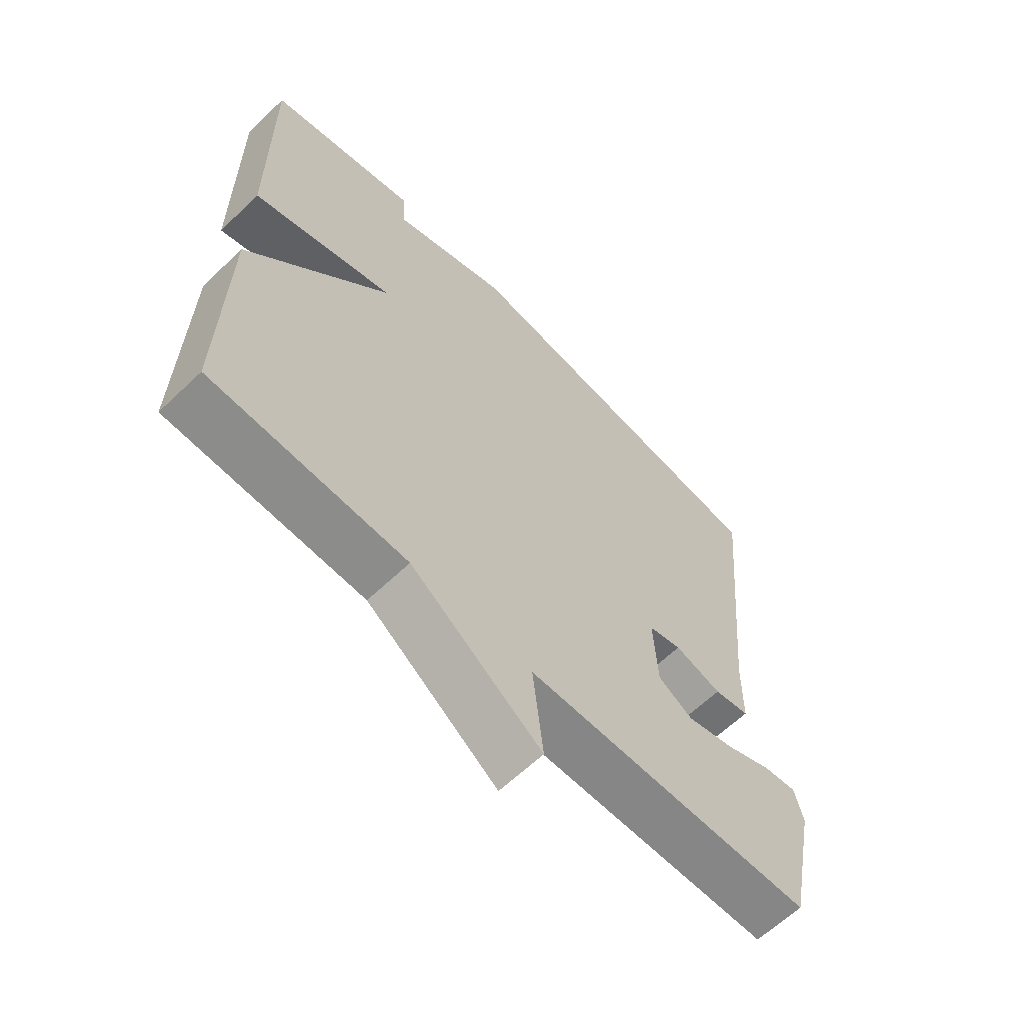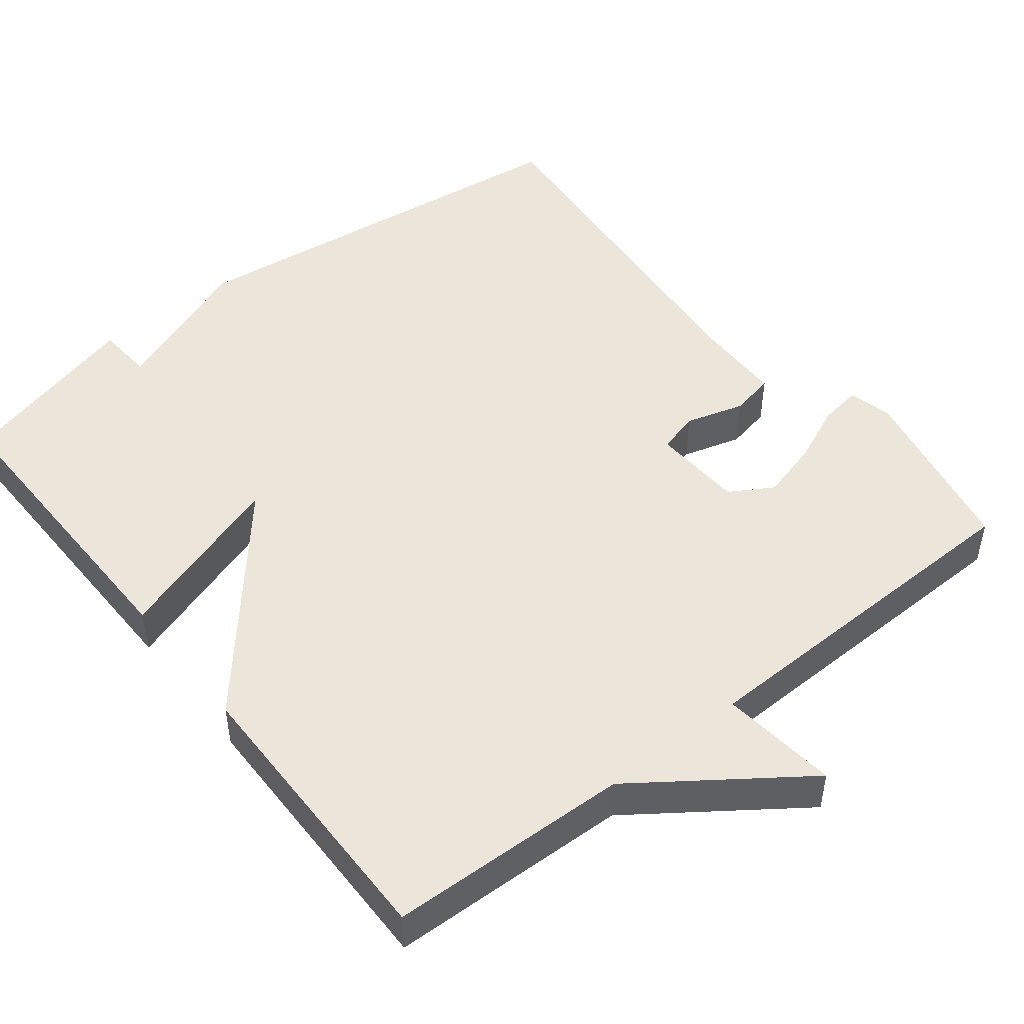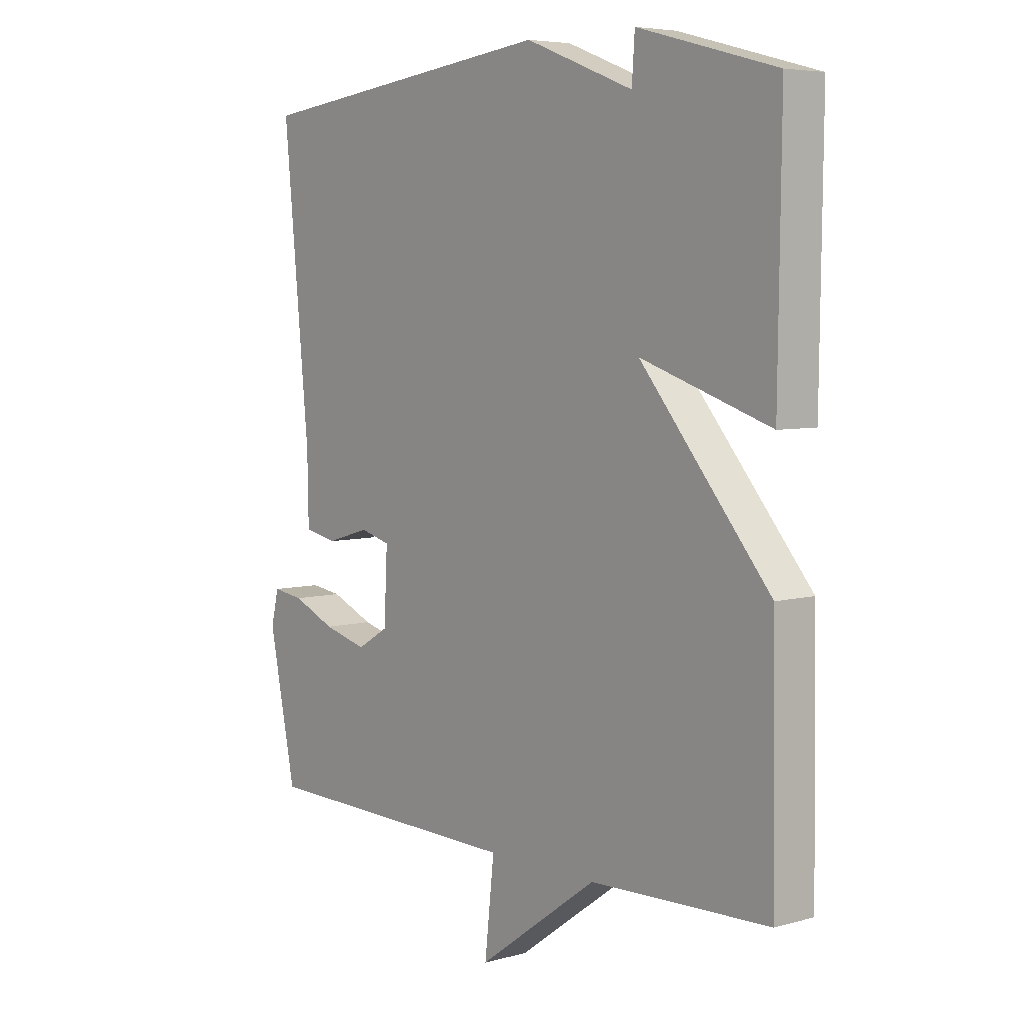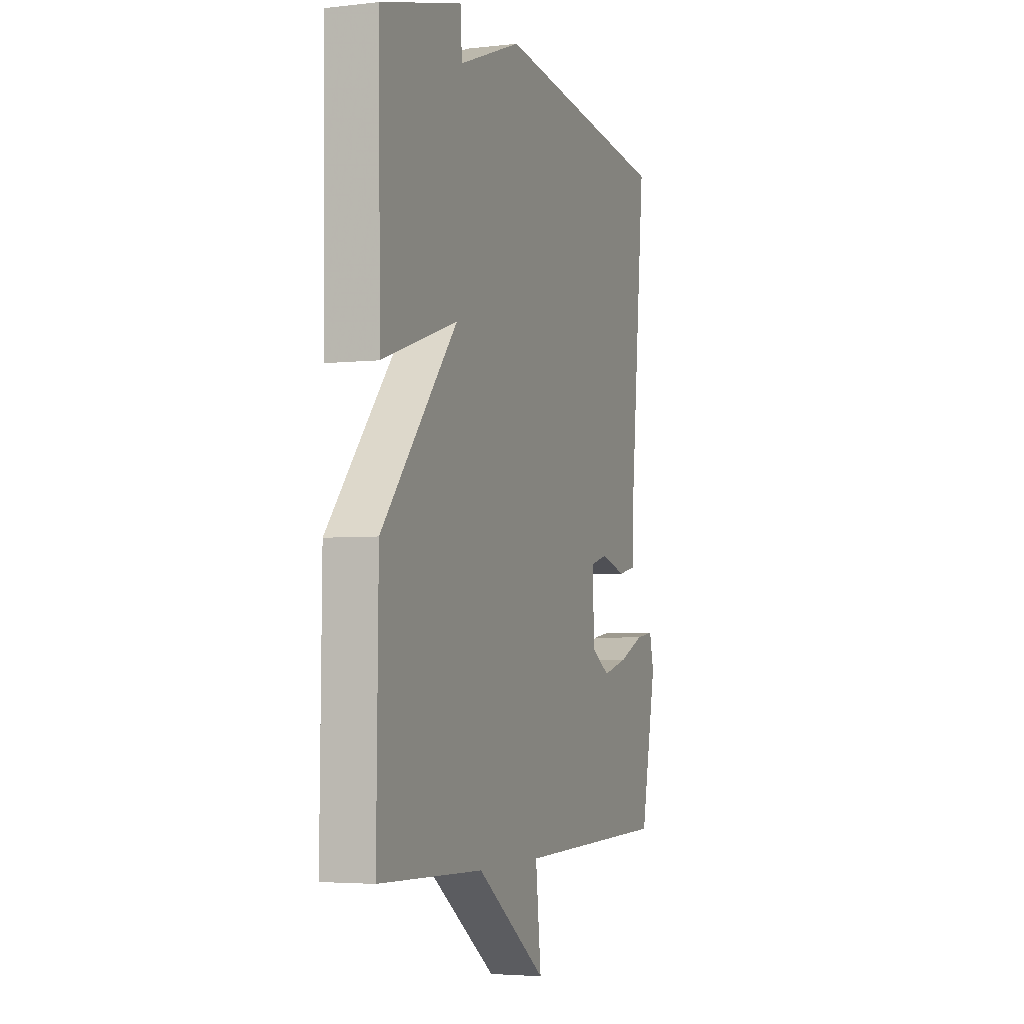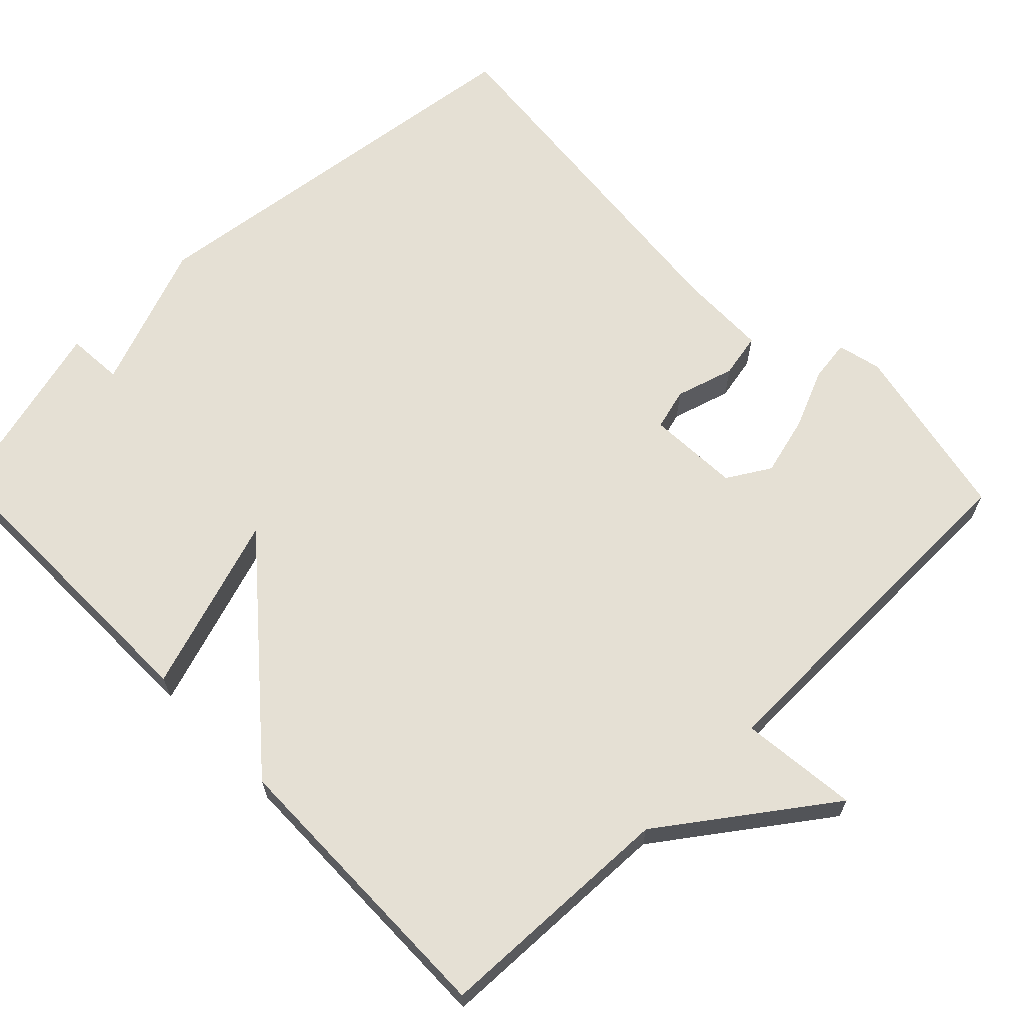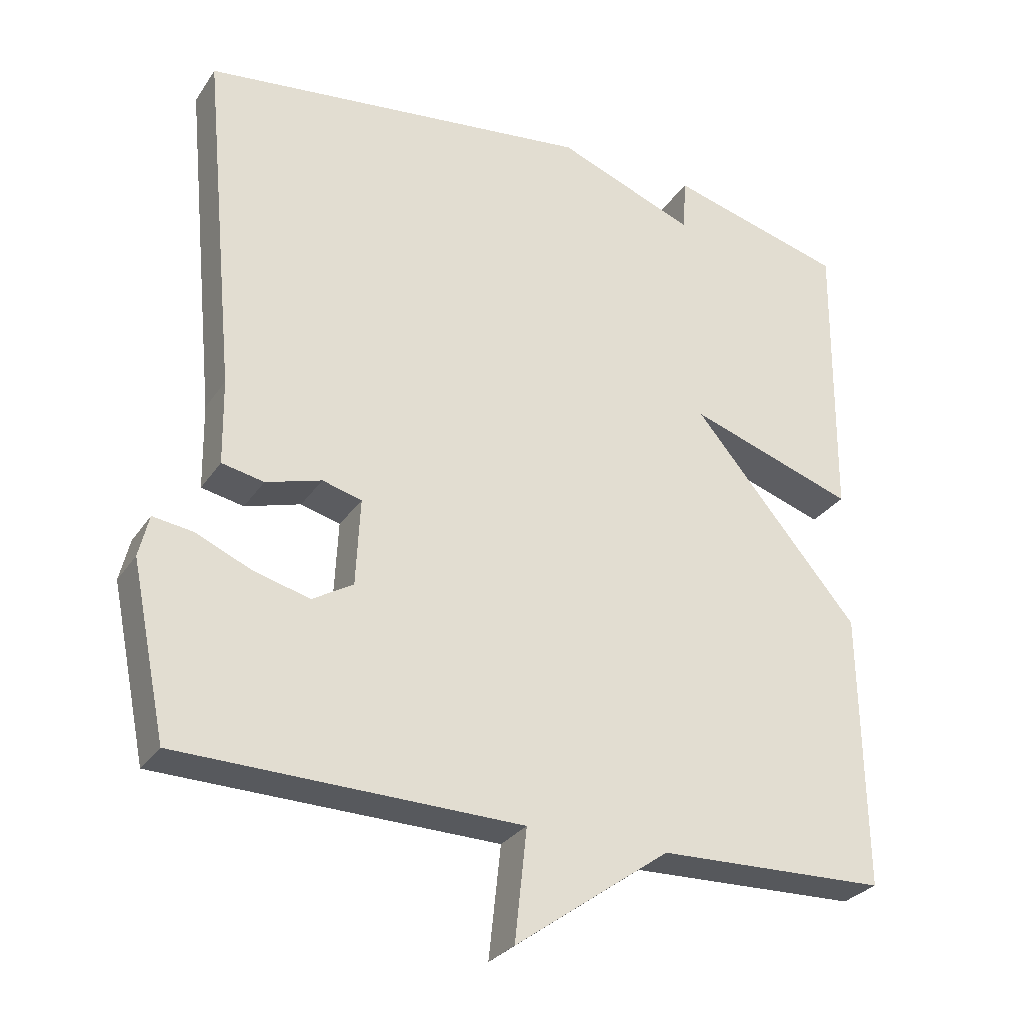
<metadata>
{"format":"obj","ext":"obj","renderer":"f3d","projection":"perspective","resolution":1024,"background":"white","views":[{"elev":-63.0,"azim":134.0,"up":"+Z"},{"elev":48.3,"azim":141.6,"up":"+Y"},{"elev":5.7,"azim":50.2,"up":"+Z"},{"elev":-4.0,"azim":110.6,"up":"+Z"},{"elev":65.4,"azim":135.9,"up":"+Y"},{"elev":-29.1,"azim":-27.4,"up":"+Z"}]}
</metadata>
<code>
v 0.5 0.07 -0.5
v 0.178 0.07 -0.51
v -0.039 0.07 -0.666
v -0.022 0.07 -0.51
v -0.5 0.07 -0.5
v -0.549 0.07 -0.261
v -0.535 0.07 -0.203
v -0.479 0.07 -0.211
v -0.401 0.07 -0.245
v -0.322 0.07 -0.266
v -0.265 0.07 -0.232
v -0.259 0.07 -0.11
v -0.314 0.07 -0.095
v -0.392 0.07 -0.118
v -0.451 0.07 -0.106
v -0.453 0.07 0.013
v -0.5 0.07 0.5
v 0.051 0.07 0.567
v 0.246 0.07 0.492
v 0.251 0.07 0.567
v 0.5 0.07 0.5
v 0.495 0.07 0.088
v 0.261 0.07 0.166
v 0.495 0.07 -0.112
v 0.5 0 -0.5
v 0.178 0 -0.51
v -0.039 0 -0.666
v -0.022 0 -0.51
v -0.5 0 -0.5
v -0.549 0 -0.261
v -0.535 0 -0.203
v -0.479 0 -0.211
v -0.401 0 -0.245
v -0.322 0 -0.266
v -0.265 0 -0.232
v -0.259 0 -0.11
v -0.314 0 -0.095
v -0.392 0 -0.118
v -0.451 0 -0.106
v -0.453 0 0.013
v -0.5 0 0.5
v 0.051 0 0.567
v 0.246 0 0.492
v 0.251 0 0.567
v 0.5 0 0.5
v 0.495 0 0.088
v 0.261 0 0.166
v 0.495 0 -0.112
f 23 24 1 2
f 21 22 23
f 20 21 23
f 19 20 23
f 18 19 23
f 17 18 23
f 16 17 23
f 15 16 23
f 14 15 23
f 13 14 23
f 12 13 23
f 11 12 23 2
f 10 11 2
f 9 10 2
f 8 9 2
f 7 8 2
f 6 7 2
f 5 6 2
f 4 5 2
f 2 3 4
f 26 25 48 47
f 47 46 45
f 47 45 44
f 47 44 43
f 47 43 42
f 47 42 41
f 47 41 40
f 47 40 39
f 47 39 38
f 47 38 37
f 47 37 36
f 26 47 36 35
f 26 35 34
f 26 34 33
f 26 33 32
f 26 32 31
f 26 31 30
f 26 30 29
f 26 29 28
f 28 27 26
f 1 25 26 2
f 2 26 27 3
f 3 27 28 4
f 4 28 29 5
f 5 29 30 6
f 6 30 31 7
f 7 31 32 8
f 8 32 33 9
f 9 33 34 10
f 10 34 35 11
f 11 35 36 12
f 12 36 37 13
f 13 37 38 14
f 14 38 39 15
f 15 39 40 16
f 16 40 41 17
f 17 41 42 18
f 18 42 43 19
f 19 43 44 20
f 20 44 45 21
f 21 45 46 22
f 22 46 47 23
f 23 47 48 24
f 24 48 25 1

</code>
